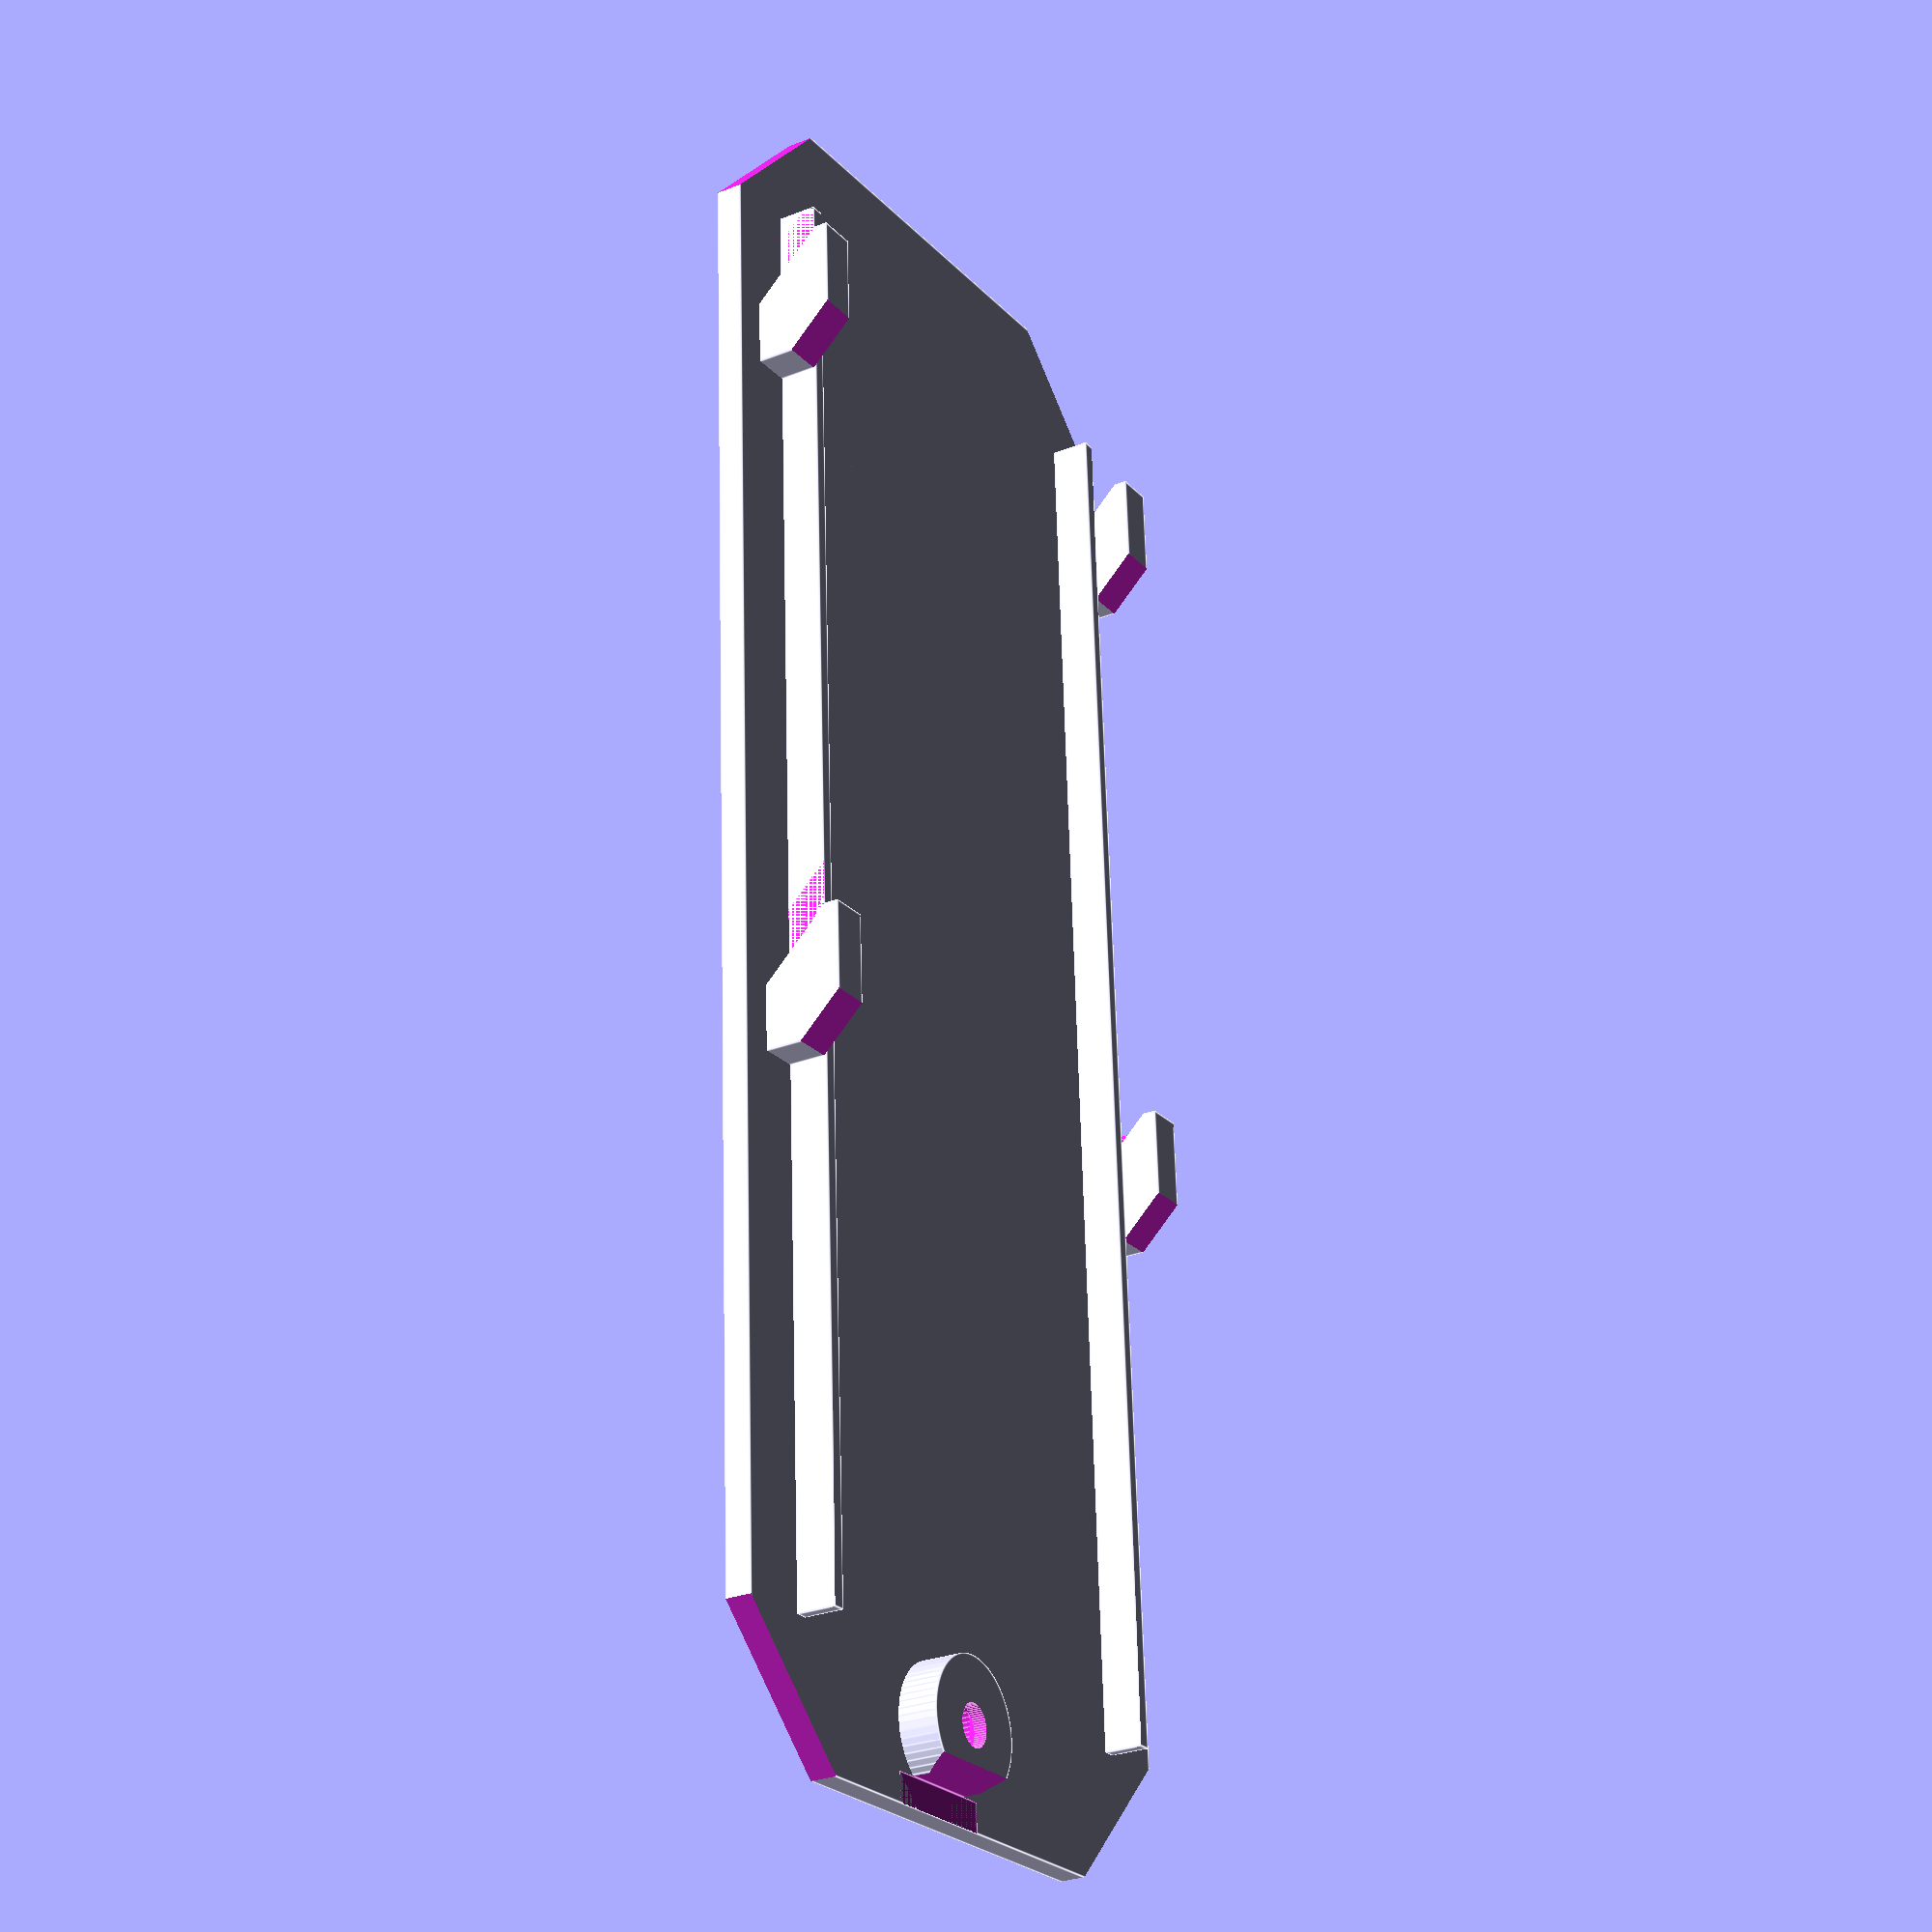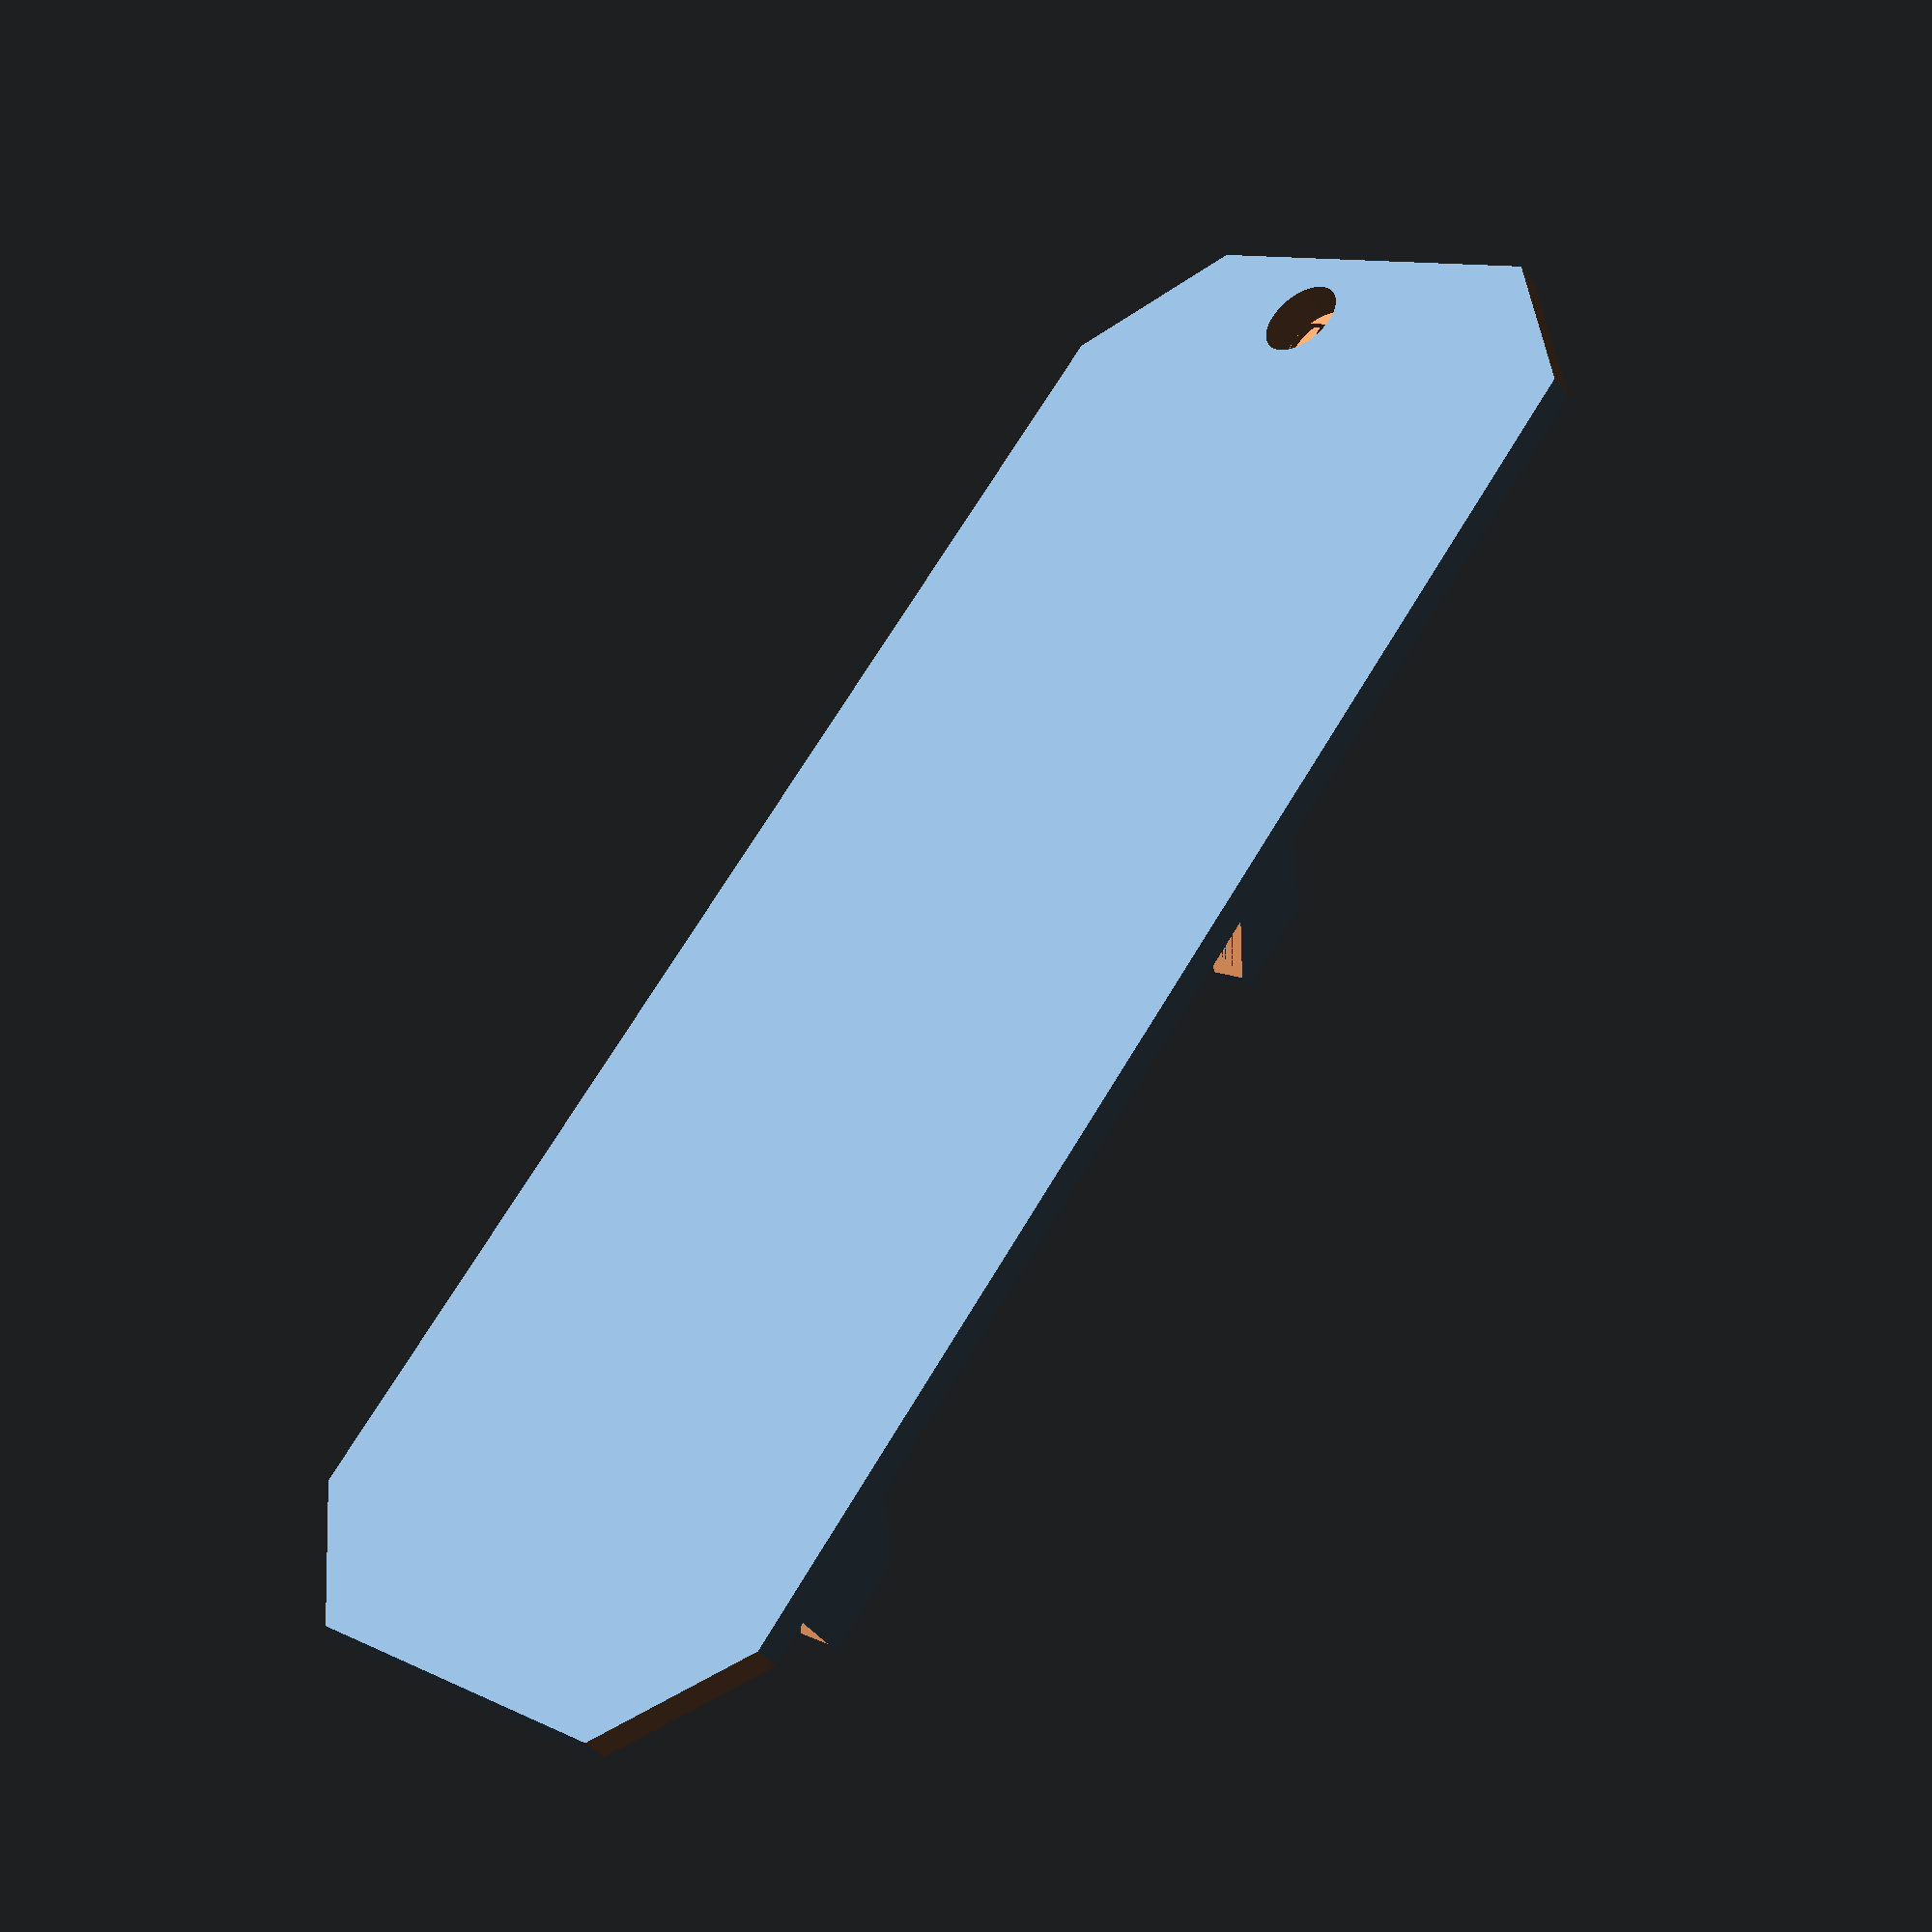
<openscad>
// PRUSA MM upgrade
// SuperSwitch-cover
// GNU GPL v3
// Josef Průša <iam@josefprusa.cz> and contributors
// http://www.reprap.org/wiki/Prusa_Mendel
// http://prusamendel.org

module holder_doors()
{
    difference()
    {
    translate([10,-20,17]) rotate([0,0,0]) cube([10,3,7]);
    translate([6,-20,14]) rotate([0,-45,0]) cube([15,5,5]);
    
    }
}
module doors()
{
    difference()
    {
        union()
        {
        translate([-65,-25,30]) rotate([0,0,0]) cube([130,53,2]);
        translate([59,5,27]) cylinder( h=5, r=5, $fn=60 );   
        }
        //corners
        translate([-67,16,1]) rotate([0,0,45]) cube([20,20,33]);
        translate([-67,-41,1]) rotate([0,0,45]) cube([20,20,33]);
        translate([67,16,1]) rotate([0,0,45]) cube([20,20,33]);
        translate([67,-41,1]) rotate([0,0,45]) cube([20,20,33]);
    
        // M3 screw
        translate([59,5,17]) cylinder( h=45, r=1.6, $fn=60 );     
        translate([59,5,29]) cylinder( h=3.5, r=3.2, $fn=60 );     
    
        translate([58.5,-0,21.3]) rotate([0,30,0]) cube([10,10,10]);   
        translate([62.8,-0,20])  cube([10,10,10]);   
       
       translate( [ 59 , 5 ,32] ) rotate([0,180,0])
        {
            intersection(){cylinder(r=3.2, h=10, $fn=30);
            translate( [ 0 , 0 , 2.5 ] ) cube([3.8,8,2], center=true);}
            translate( [ 0 , 0 , 3 ] ) cube([3.8,3.8,2], center=true);
        } 
        
        
    }

    translate([-55,-19.5,27]) cube([110,1,3]);
    translate([-55,21.5,27]) cube([110,1,3]);
    
    // holders
    difference()
    {
            union()
            {
            translate([-4.8,-2.5,7]) holder_doors();
            translate([-60.8,-2.5,7]) holder_doors();
            translate([-4.8,42.5,7]) holder_doors();
            translate([-60.8,42.5,7]) holder_doors();
            }
        translate([11,-40,23]) rotate([0,45,0]) cube([10,80,10]);
        translate([-45,-40,23]) rotate([0,45,0]) cube([10,80,10]);
    }
    
    }


doors();
</openscad>
<views>
elev=27.6 azim=92.9 roll=121.4 proj=p view=edges
elev=224.6 azim=129.2 roll=145.0 proj=p view=solid
</views>
